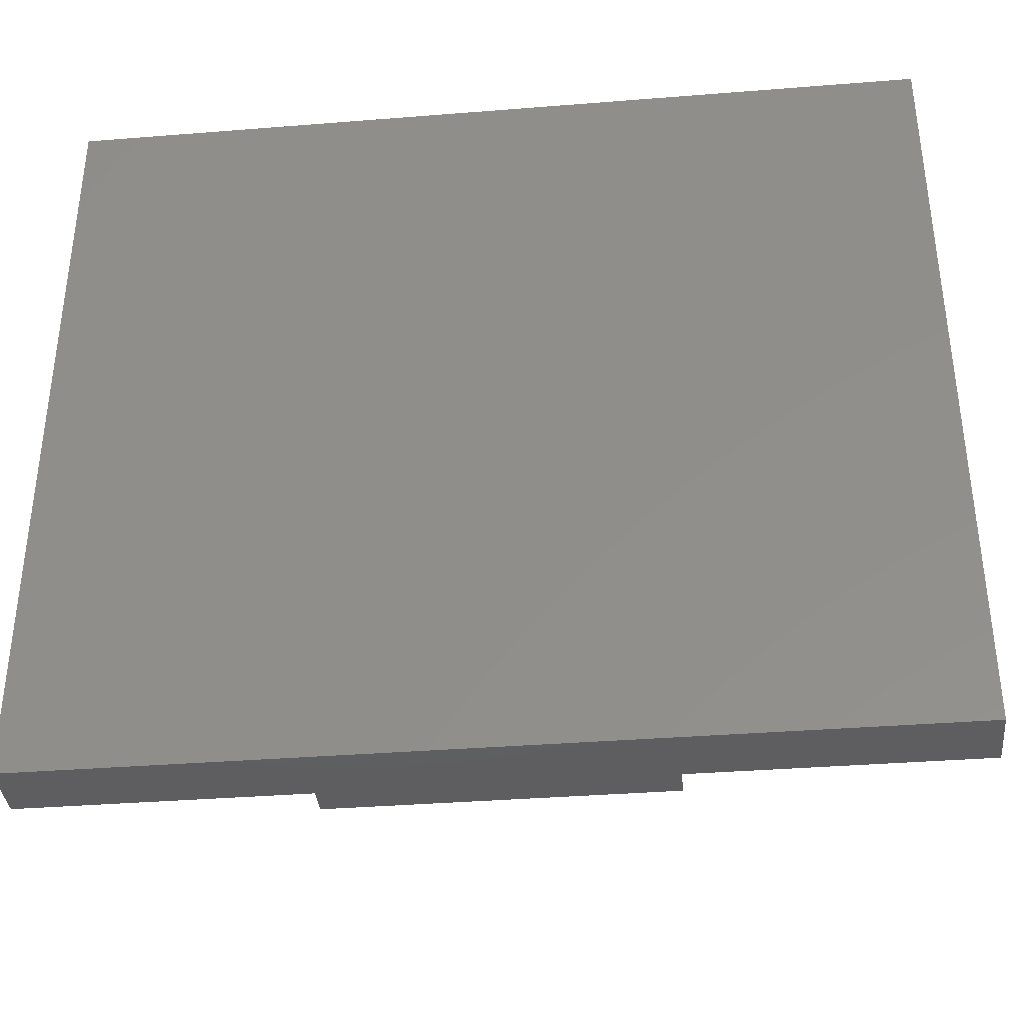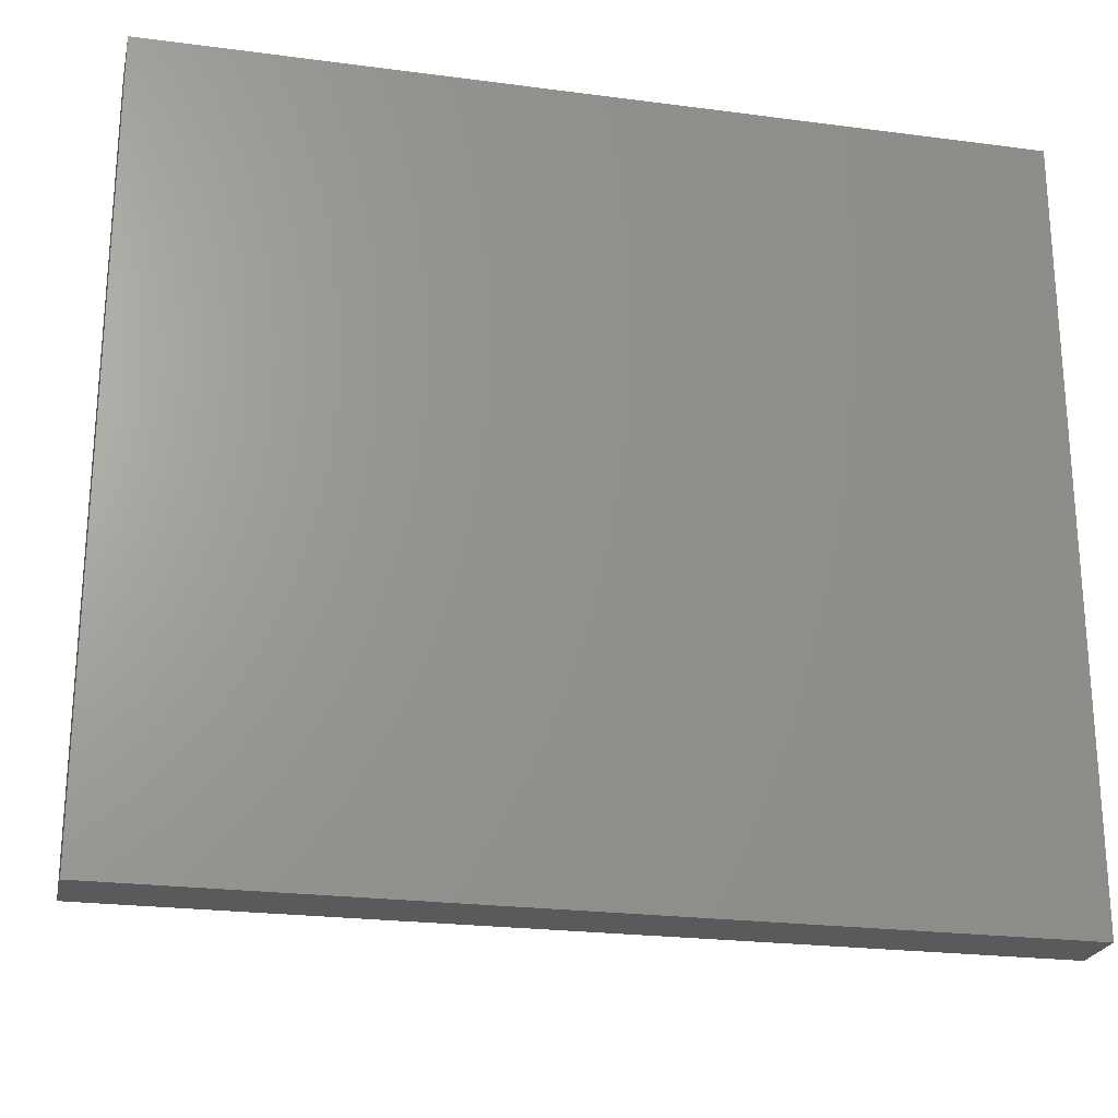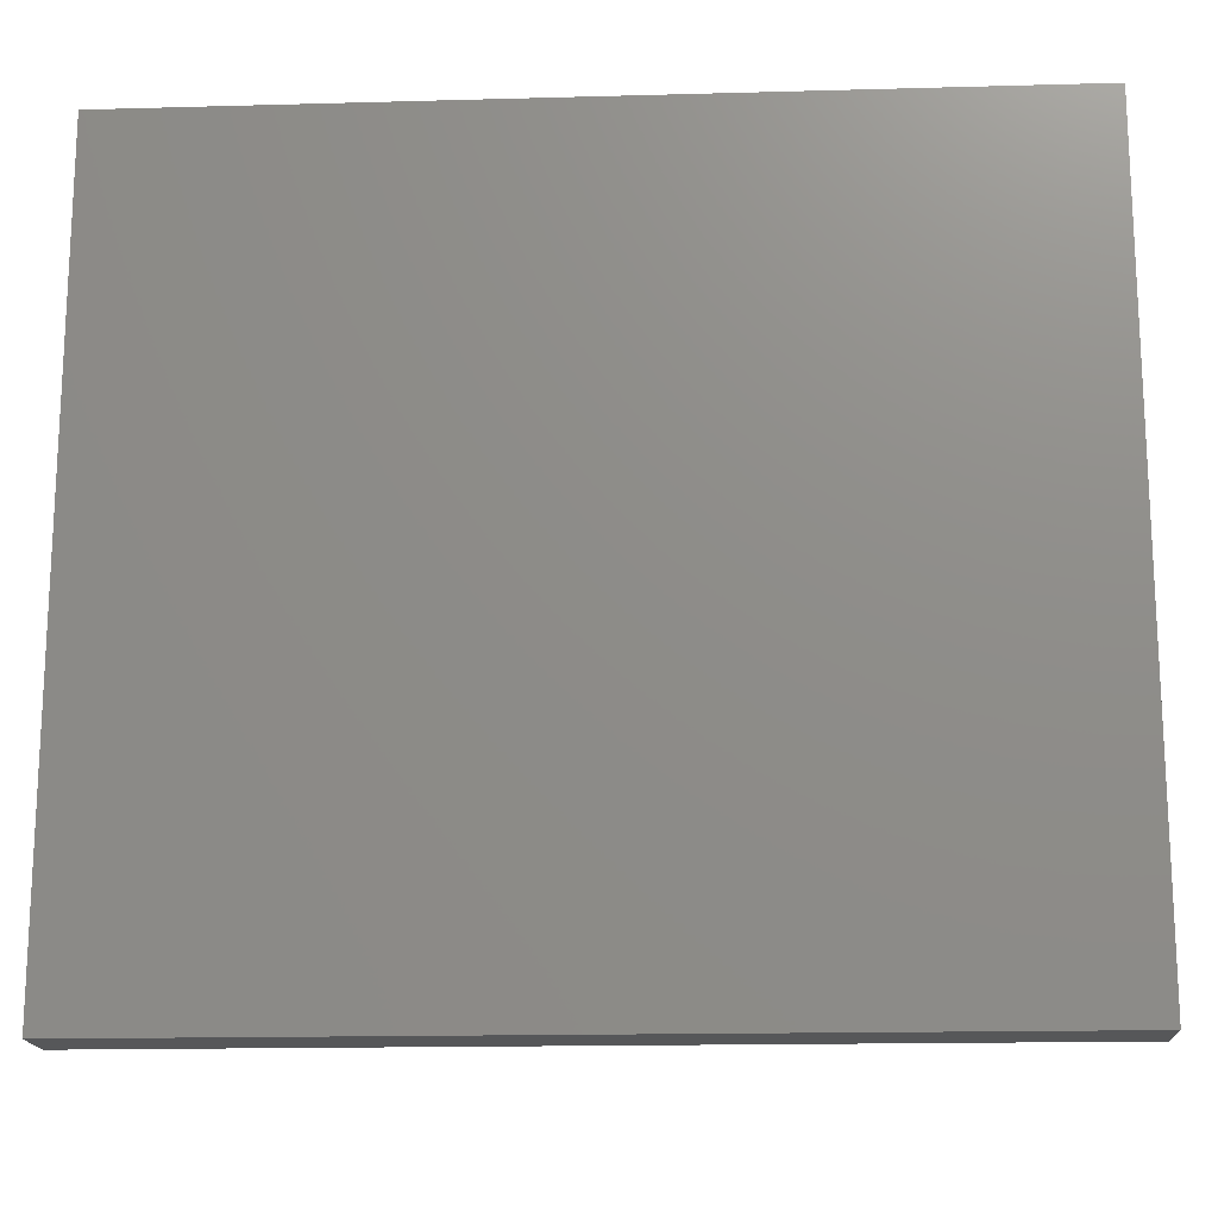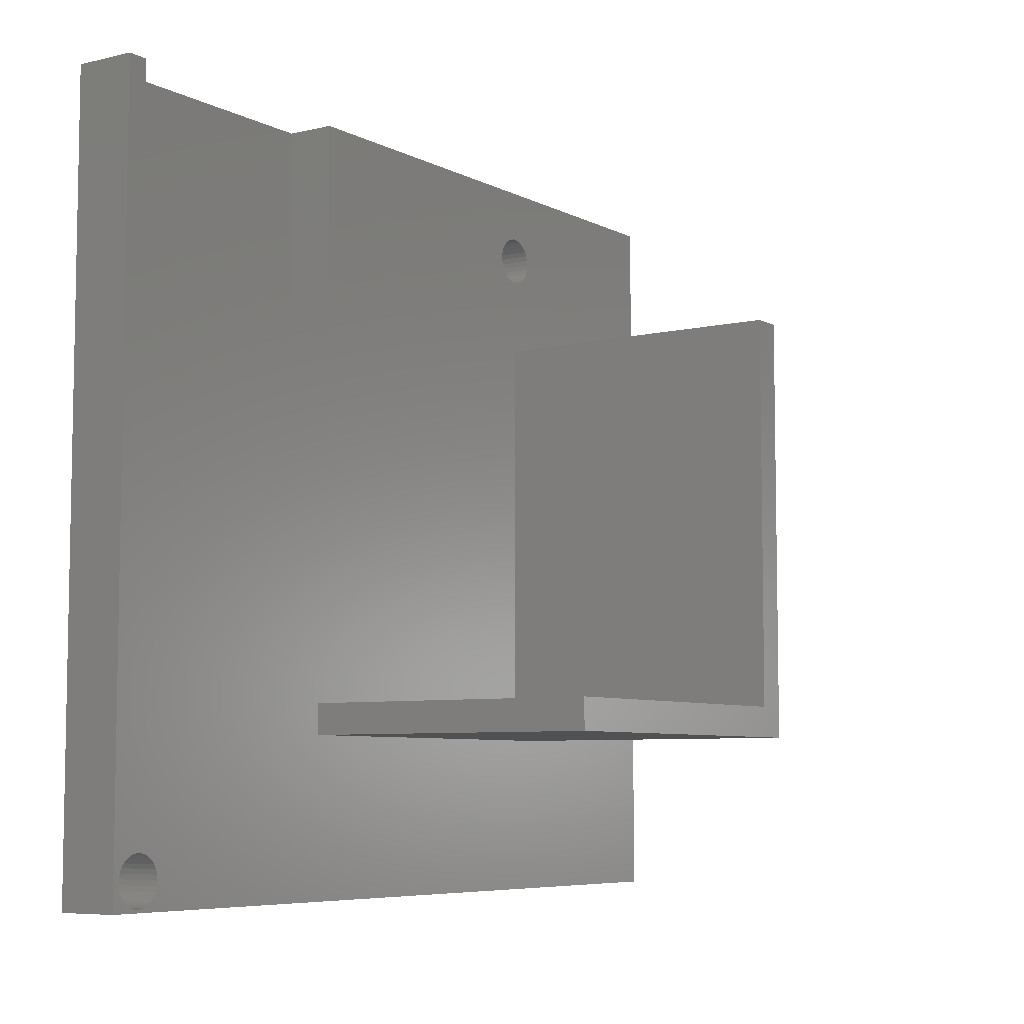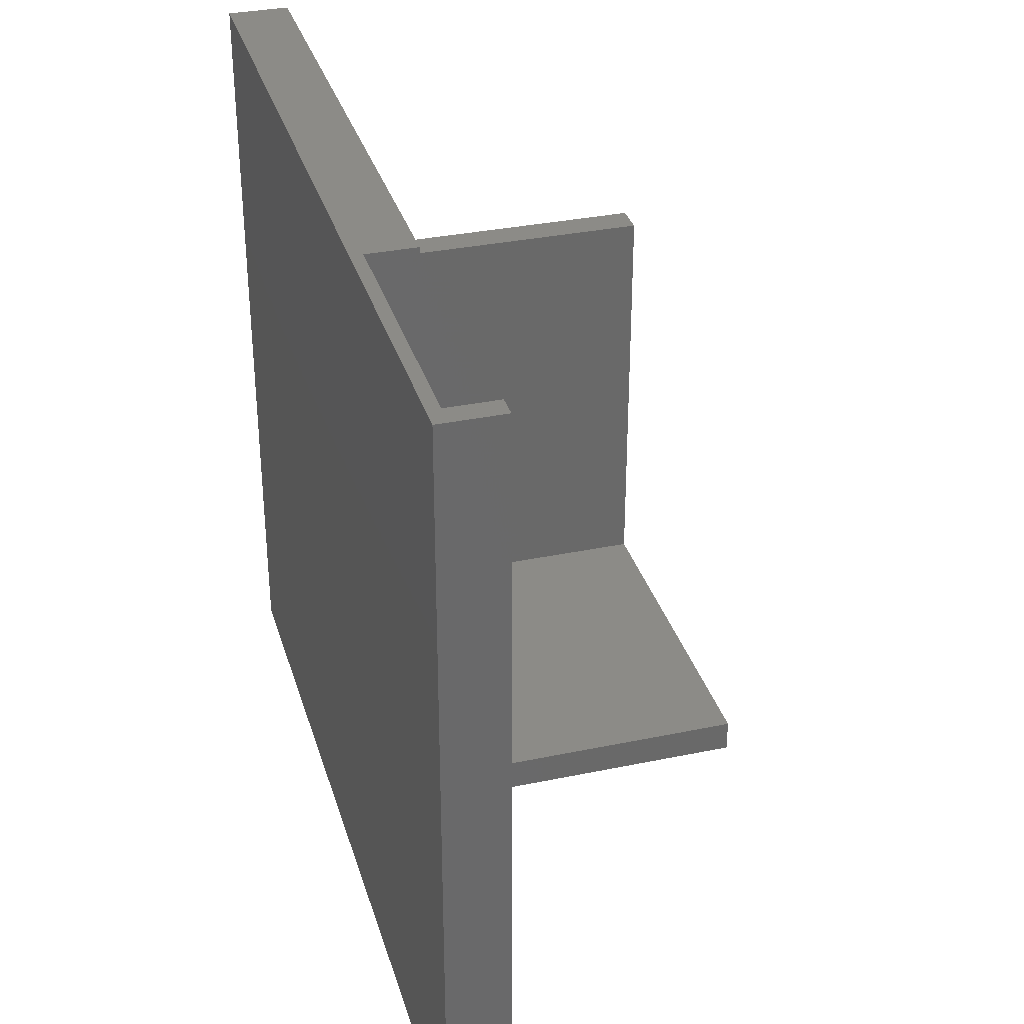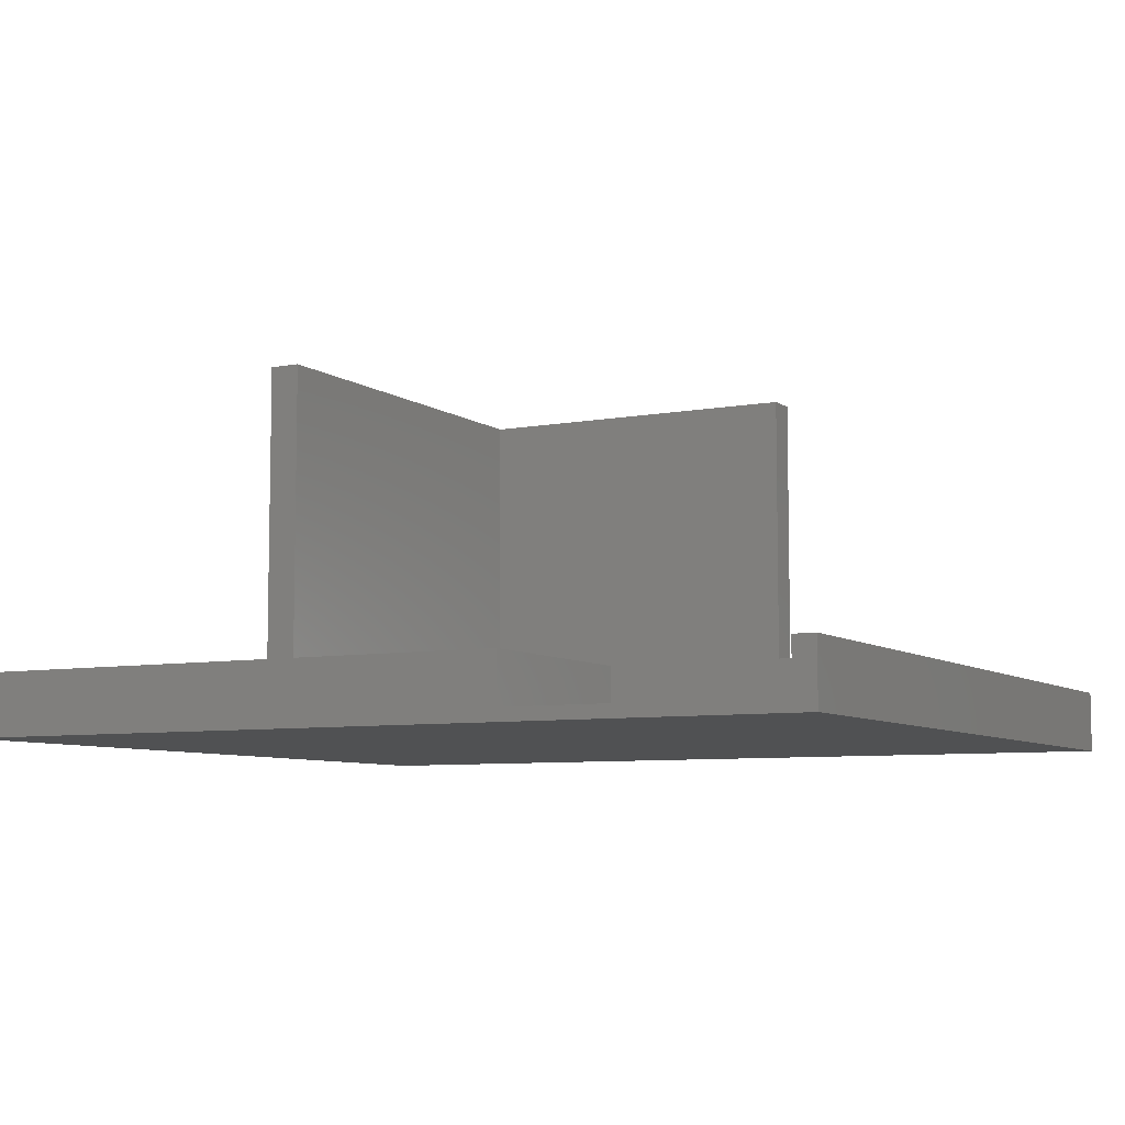
<metadata>
{"format":"stl","ext":"stl","renderer":"f3d","projection":"perspective","resolution":1024,"background":"white","views":[{"elev":-36.7,"azim":-174.1,"up":"+Y"},{"elev":-23.4,"azim":167.5,"up":"+Y"},{"elev":-16.6,"azim":-176.8,"up":"+Y"},{"elev":-6.7,"azim":-55.5,"up":"+Y"},{"elev":33.4,"azim":-105.9,"up":"+Y"},{"elev":-7.2,"azim":-151.7,"up":"+Z"}]}
</metadata>
<code>
# stl→obj: 148 verts, 292 faces
v 75 -58.5 5
v 75 66.5 -5
v 75 66.5 5
v 75 -58.5 -5
v -65 66.5 5
v -61.5 32.5 5
v -61.5 66.5 5
v -65 -58.5 5
v -62.68 -51.03 5
v -62 -50.54 5
v -63.24 -51.65 5
v -63.65 -52.37 5
v -63.91 -53.17 5
v 40 37.5 5
v 38.91 53.17 5
v 39 54 5
v 38.91 54.83 5
v 38.65 55.63 5
v 38.24 56.35 5
v 37.68 56.97 5
v 37 57.46 5
v 36.24 57.8 5
v 35.42 57.98 5
v 34.58 57.98 5
v 31.09 54.83 5
v -18.5 66.5 5
v 31 54 5
v 31.35 55.63 5
v 31.76 56.35 5
v 32.32 56.97 5
v 33 57.46 5
v 33.76 57.8 5
v 40 -32.5 5
v -20 -32.5 5
v -56.09 -54.83 5
v -56 -54 5
v -56.35 -55.63 5
v -56.76 -56.35 5
v -57.32 -56.97 5
v -58 -57.46 5
v -58.76 -57.8 5
v -59.58 -57.98 5
v -60.42 -57.98 5
v -61.24 -57.8 5
v -62 -57.46 5
v -62.68 -56.97 5
v -63.24 -56.35 5
v -63.65 -55.63 5
v -63.91 -54.83 5
v -64 -54 5
v 38.65 52.37 5
v 38.24 51.65 5
v 37.68 51.03 5
v 37 50.54 5
v 36.24 50.2 5
v 35 37.5 5
v 35.42 50.02 5
v 34.58 50.02 5
v 33.76 50.2 5
v 33 50.54 5
v 32.32 51.03 5
v 31.76 51.65 5
v 31.35 52.37 5
v -18.5 32.5 5
v 31.09 53.17 5
v 35 -27.5 5
v -20 -27.5 5
v -58 -50.54 5
v -56.09 -53.17 5
v -56.35 -52.37 5
v -56.76 -51.65 5
v -57.32 -51.03 5
v -58.76 -50.2 5
v -59.58 -50.02 5
v -60.42 -50.02 5
v -61.24 -50.2 5
v -65 -58.5 -5
v -65 66.5 -5
v -18.5 66.5 -3
v -61.5 66.5 -3
v -18.5 32.5 -3
v -61.5 32.5 -3
v -58.76 -50.2 -3
v -58 -50.54 -3
v -58 -57.46 -3
v -58.76 -57.8 -3
v -57.32 -51.03 -3
v -64 -54 -3
v -63.91 -54.83 -3
v -56.09 -54.83 -3
v -56 -54 -3
v -63.65 -52.37 -3
v -63.91 -53.17 -3
v -56.35 -52.37 -3
v -56.76 -51.65 -3
v -63.24 -56.35 -3
v -62.68 -56.97 -3
v -63.65 -55.63 -3
v -57.32 -56.97 -3
v -56.09 -53.17 -3
v -61.24 -57.8 -3
v -62 -57.46 -3
v -63.24 -51.65 -3
v -61.24 -50.2 -3
v -60.42 -50.02 -3
v -62 -50.54 -3
v -56.76 -56.35 -3
v -56.35 -55.63 -3
v -59.58 -57.98 -3
v -59.58 -50.02 -3
v -62.68 -51.03 -3
v -60.42 -57.98 -3
v 34.58 57.98 -3
v 35.42 57.98 -3
v 38.91 53.17 -3
v 39 54 -3
v 38.91 54.83 -3
v 38.65 55.63 -3
v 38.24 56.35 -3
v 37 50.54 -3
v 36.24 50.2 -3
v 32.32 56.97 -3
v 31.76 56.35 -3
v 37.68 56.97 -3
v 35.42 50.02 -3
v 34.58 50.02 -3
v 33 57.46 -3
v 33.76 57.8 -3
v 37 57.46 -3
v 31.09 54.83 -3
v 31 54 -3
v 31.76 51.65 -3
v 32.32 51.03 -3
v 37.68 51.03 -3
v 38.24 51.65 -3
v 33 50.54 -3
v 38.65 52.37 -3
v 33.76 50.2 -3
v 31.35 55.63 -3
v 36.24 57.8 -3
v 31.09 53.17 -3
v 31.35 52.37 -3
v 40 -32.5 55
v 40 37.5 55
v 35 -27.5 55
v 35 37.5 55
v -20 -32.5 55
v -20 -27.5 55
f 1 2 3
f 2 1 4
f 5 6 7
f 8 6 5
f 6 9 10
f 6 11 9
f 6 12 11
f 6 13 12
f 6 8 13
f 3 14 1
f 15 3 16
f 3 17 16
f 3 18 17
f 3 19 18
f 3 20 19
f 3 21 20
f 3 22 21
f 3 23 22
f 3 24 23
f 25 26 27
f 28 26 25
f 29 26 28
f 30 26 29
f 31 26 30
f 32 26 31
f 24 26 32
f 26 24 3
f 33 1 14
f 34 1 33
f 35 34 36
f 37 34 35
f 38 34 37
f 34 38 1
f 39 1 38
f 40 1 39
f 41 1 40
f 42 1 41
f 8 42 43
f 42 8 1
f 44 8 43
f 45 8 44
f 46 8 45
f 47 8 46
f 48 8 47
f 49 8 48
f 50 8 49
f 13 8 50
f 3 15 14
f 51 14 15
f 52 14 51
f 53 14 52
f 54 14 53
f 55 14 54
f 56 55 57
f 55 56 14
f 58 56 57
f 59 56 58
f 60 56 59
f 61 56 60
f 62 56 61
f 63 56 62
f 56 63 64
f 64 63 65
f 26 65 27
f 65 26 64
f 56 64 66
f 64 67 66
f 68 34 67
f 6 67 64
f 34 69 36
f 34 70 69
f 34 71 70
f 34 72 71
f 34 68 72
f 67 73 68
f 74 67 6
f 67 74 73
f 74 6 75
f 75 6 76
f 76 6 10
f 77 2 4
f 2 77 78
f 77 5 78
f 5 77 8
f 3 79 26
f 78 79 2
f 2 79 3
f 80 5 7
f 80 78 5
f 79 78 80
f 77 1 8
f 1 77 4
f 81 26 79
f 26 81 64
f 80 81 79
f 81 80 82
f 6 80 7
f 80 6 82
f 81 6 64
f 6 81 82
f 83 68 73
f 68 83 84
f 85 41 40
f 41 85 86
f 84 72 68
f 72 84 87
f 49 88 50
f 88 49 89
f 90 36 91
f 36 90 35
f 13 92 12
f 92 13 93
f 94 71 95
f 71 94 70
f 46 96 47
f 96 46 97
f 48 89 49
f 89 48 98
f 99 40 39
f 40 99 85
f 95 72 87
f 72 95 71
f 91 69 100
f 69 91 36
f 101 45 44
f 45 101 102
f 50 93 13
f 93 50 88
f 100 70 94
f 70 100 69
f 12 103 11
f 103 12 92
f 104 75 76
f 75 104 105
f 106 76 10
f 76 106 104
f 107 37 108
f 37 107 38
f 86 42 41
f 42 86 109
f 47 98 48
f 98 47 96
f 110 73 74
f 73 110 83
f 99 38 107
f 38 99 39
f 11 111 9
f 111 11 103
f 108 35 90
f 35 108 37
f 100 90 91
f 94 90 100
f 94 108 90
f 95 108 94
f 95 107 108
f 87 107 95
f 87 99 107
f 84 99 87
f 84 85 99
f 83 85 84
f 83 86 85
f 110 86 83
f 110 109 86
f 105 109 110
f 105 112 109
f 104 112 105
f 104 101 112
f 106 101 104
f 106 102 101
f 111 102 106
f 111 97 102
f 103 97 111
f 103 96 97
f 92 96 103
f 92 98 96
f 93 98 92
f 93 89 98
f 89 93 88
f 102 46 45
f 46 102 97
f 105 74 75
f 74 105 110
f 111 10 9
f 10 111 106
f 109 43 42
f 43 109 112
f 112 44 43
f 44 112 101
f 113 23 24
f 23 113 114
f 115 16 116
f 16 115 15
f 117 18 118
f 18 117 17
f 116 17 117
f 17 116 16
f 118 19 119
f 19 118 18
f 120 55 54
f 55 120 121
f 29 122 30
f 122 29 123
f 119 20 124
f 20 119 19
f 125 58 57
f 58 125 126
f 127 32 31
f 32 127 128
f 129 20 21
f 20 129 124
f 27 130 25
f 130 27 131
f 61 132 62
f 132 61 133
f 134 52 135
f 52 134 53
f 136 61 60
f 61 136 133
f 134 54 53
f 54 134 120
f 121 57 55
f 57 121 125
f 135 51 137
f 51 135 52
f 126 59 58
f 59 126 138
f 28 123 29
f 123 28 139
f 122 31 30
f 31 122 127
f 140 21 22
f 21 140 129
f 137 15 115
f 15 137 51
f 114 22 23
f 22 114 140
f 138 60 59
f 60 138 136
f 25 139 28
f 139 25 130
f 128 24 32
f 24 128 113
f 63 141 65
f 141 63 142
f 117 115 116
f 118 115 117
f 118 137 115
f 119 137 118
f 119 135 137
f 124 135 119
f 124 134 135
f 129 134 124
f 129 120 134
f 140 120 129
f 140 121 120
f 114 121 140
f 114 125 121
f 113 125 114
f 113 126 125
f 128 126 113
f 128 138 126
f 127 138 128
f 127 136 138
f 122 136 127
f 122 133 136
f 123 133 122
f 123 132 133
f 139 132 123
f 139 142 132
f 130 142 139
f 130 141 142
f 141 130 131
f 62 142 63
f 142 62 132
f 65 131 27
f 131 65 141
f 143 14 144
f 14 143 33
f 145 144 146
f 144 145 143
f 147 145 148
f 145 147 143
f 66 146 56
f 146 66 145
f 14 146 144
f 146 14 56
f 34 143 147
f 143 34 33
f 34 148 67
f 148 34 147
f 66 148 145
f 148 66 67

</code>
